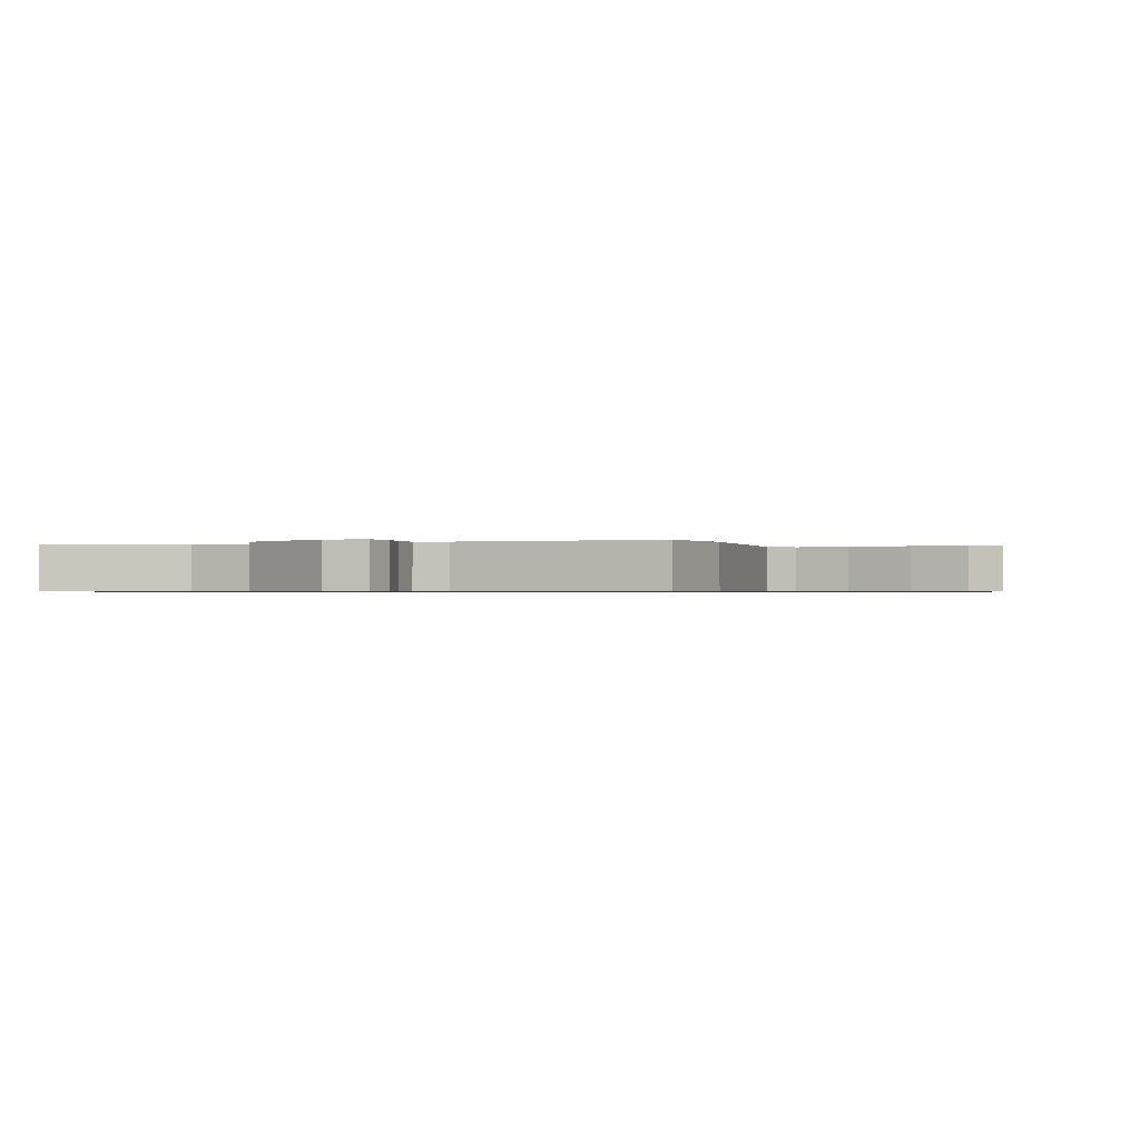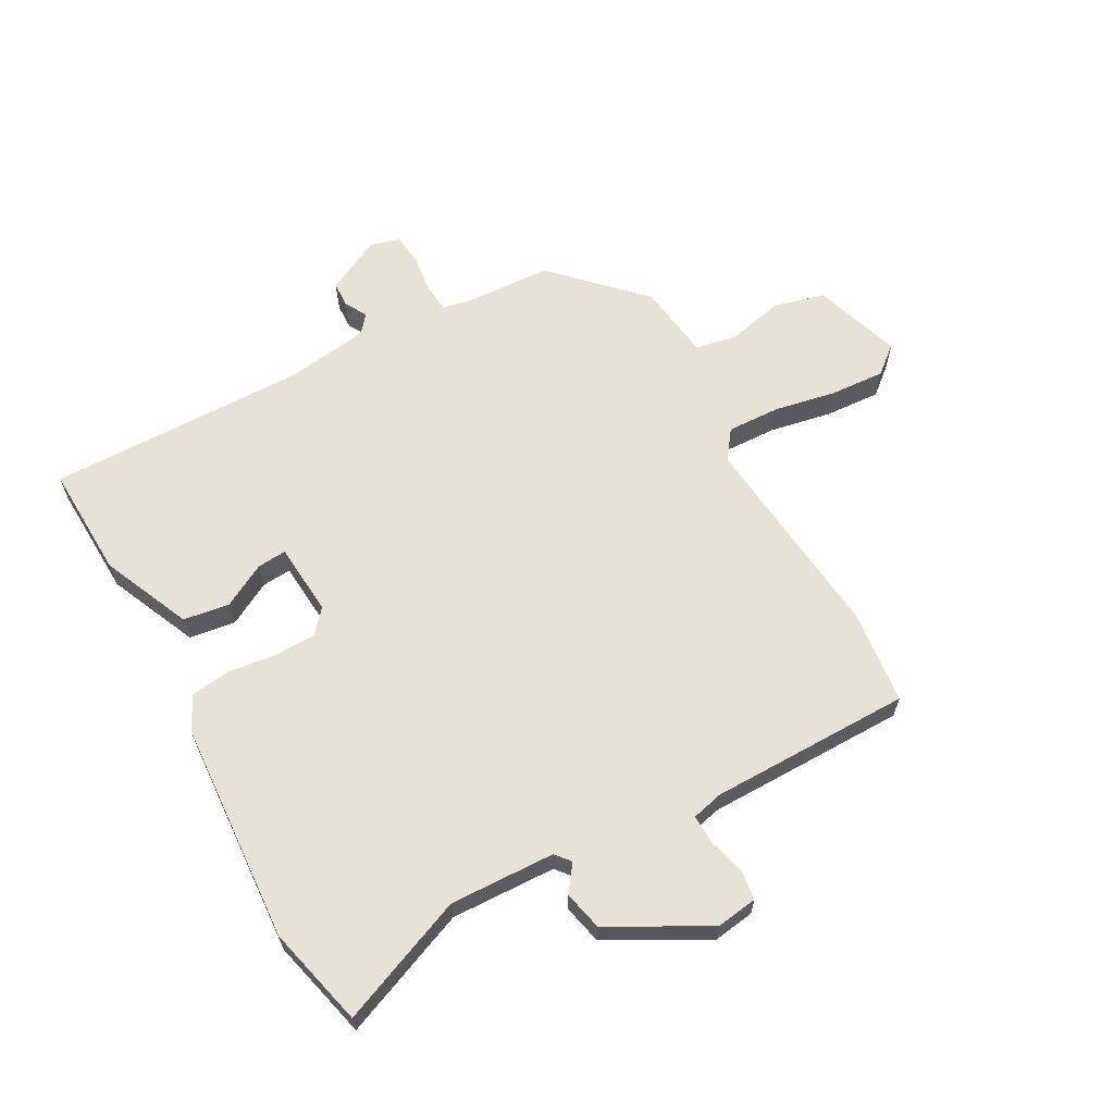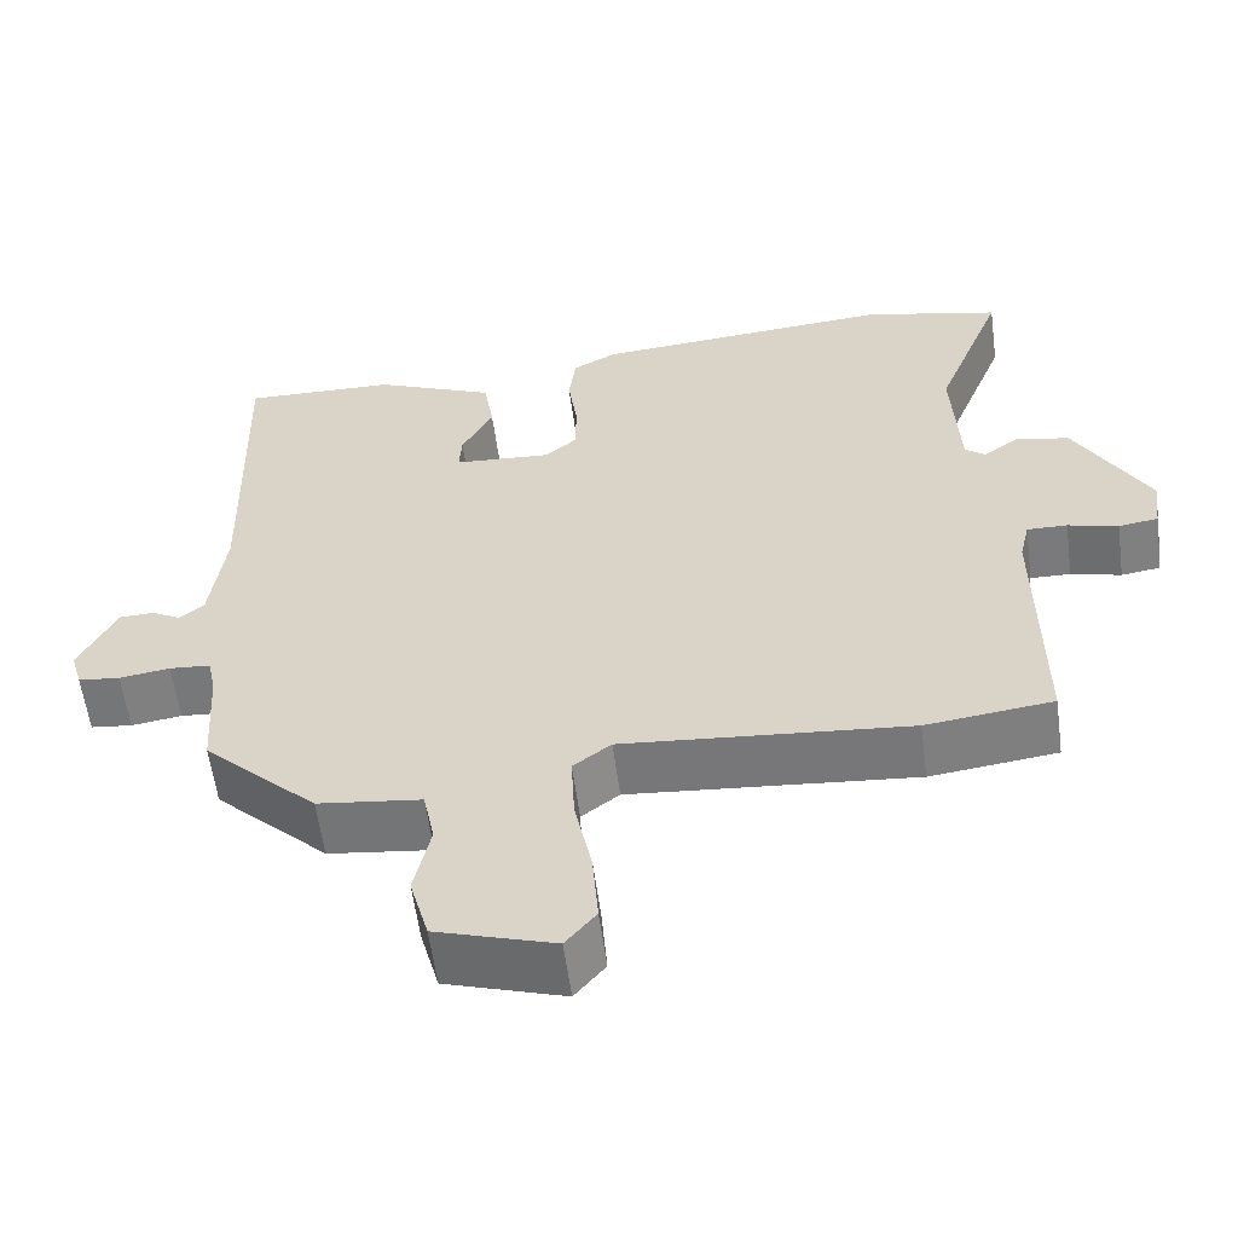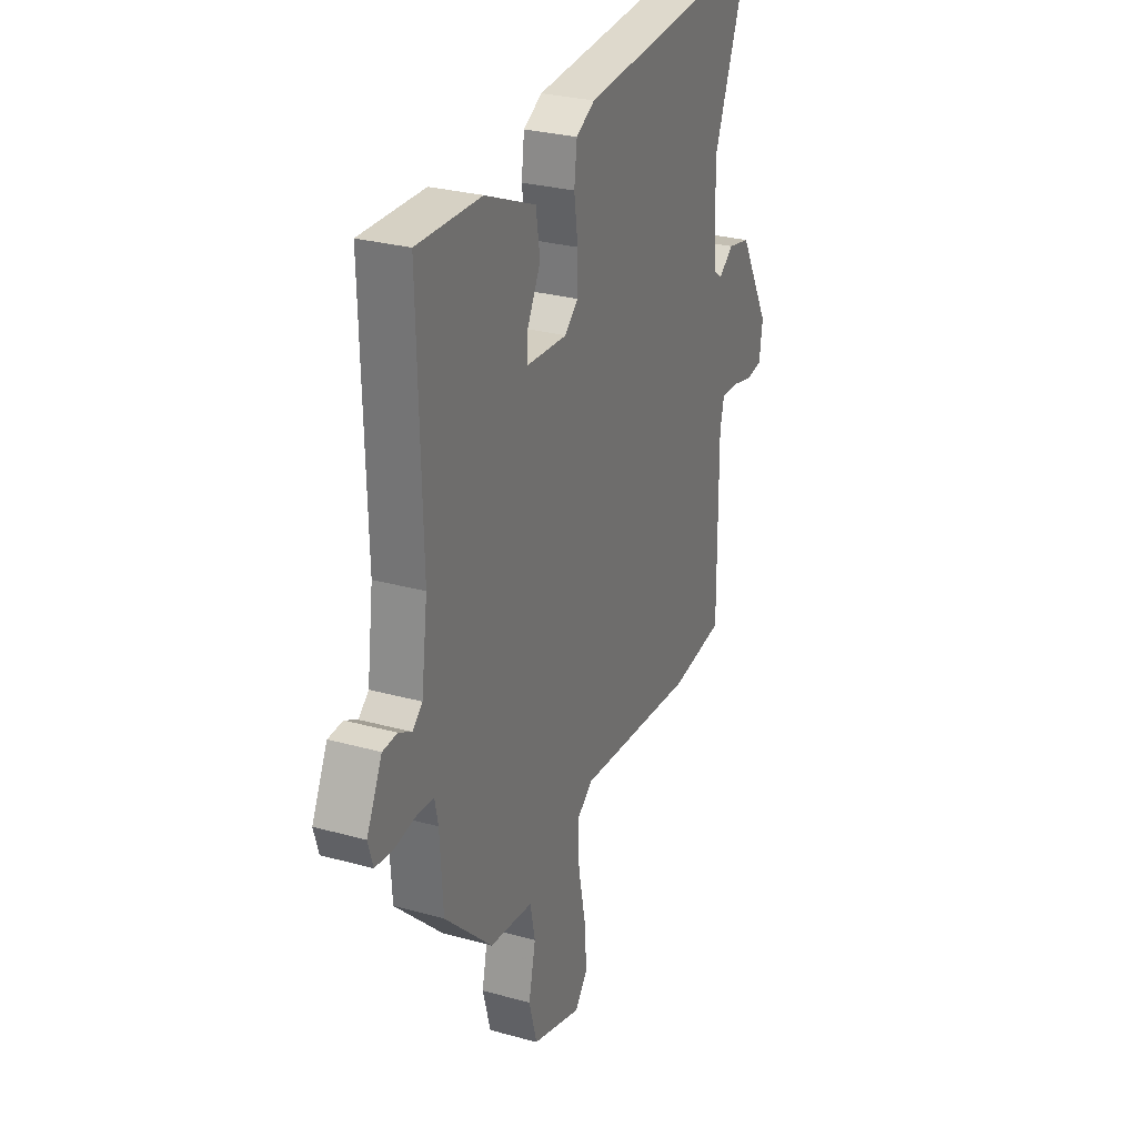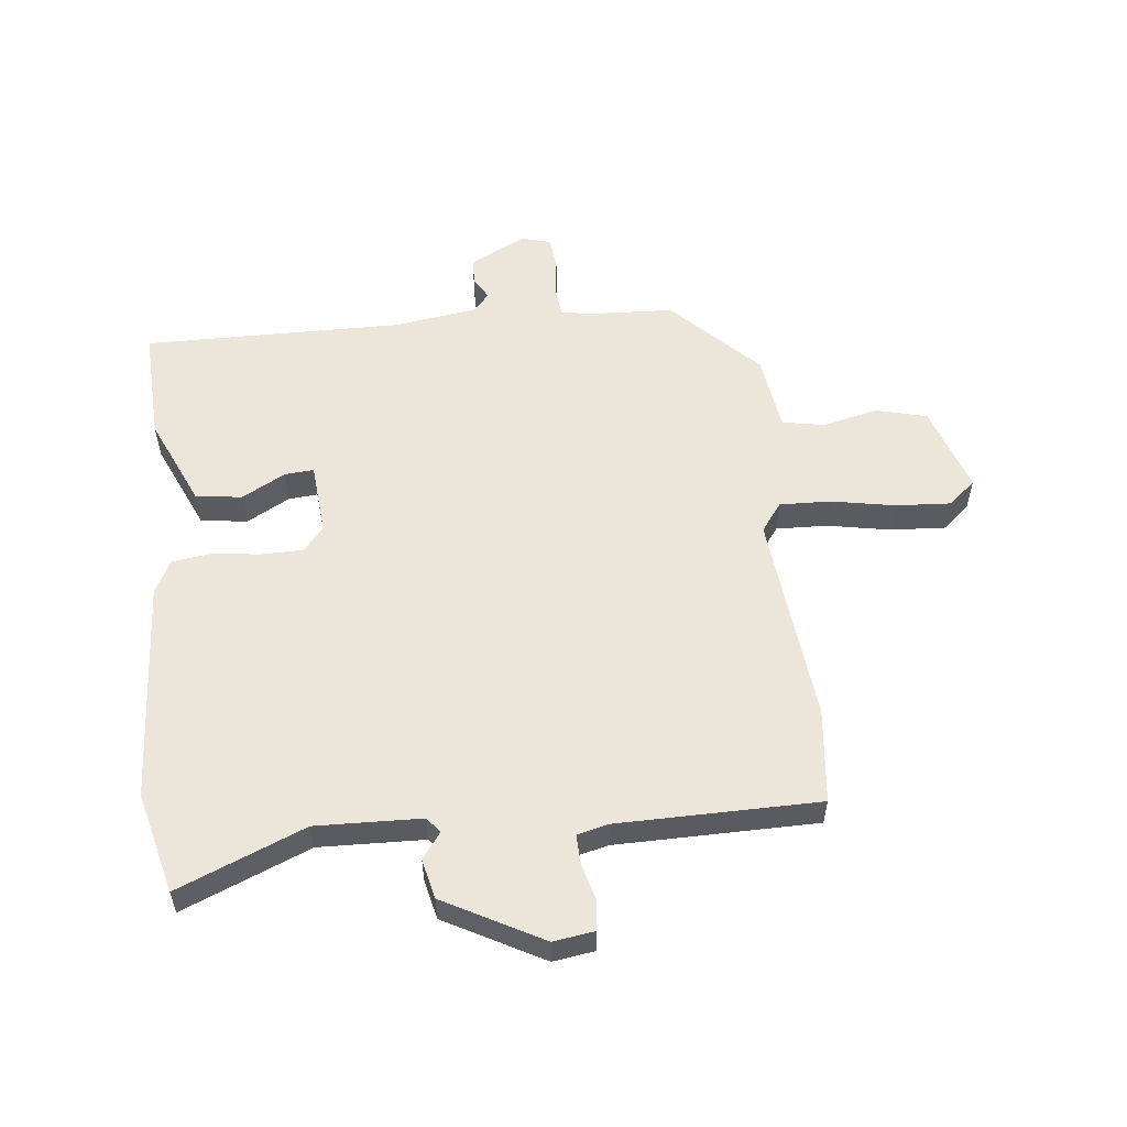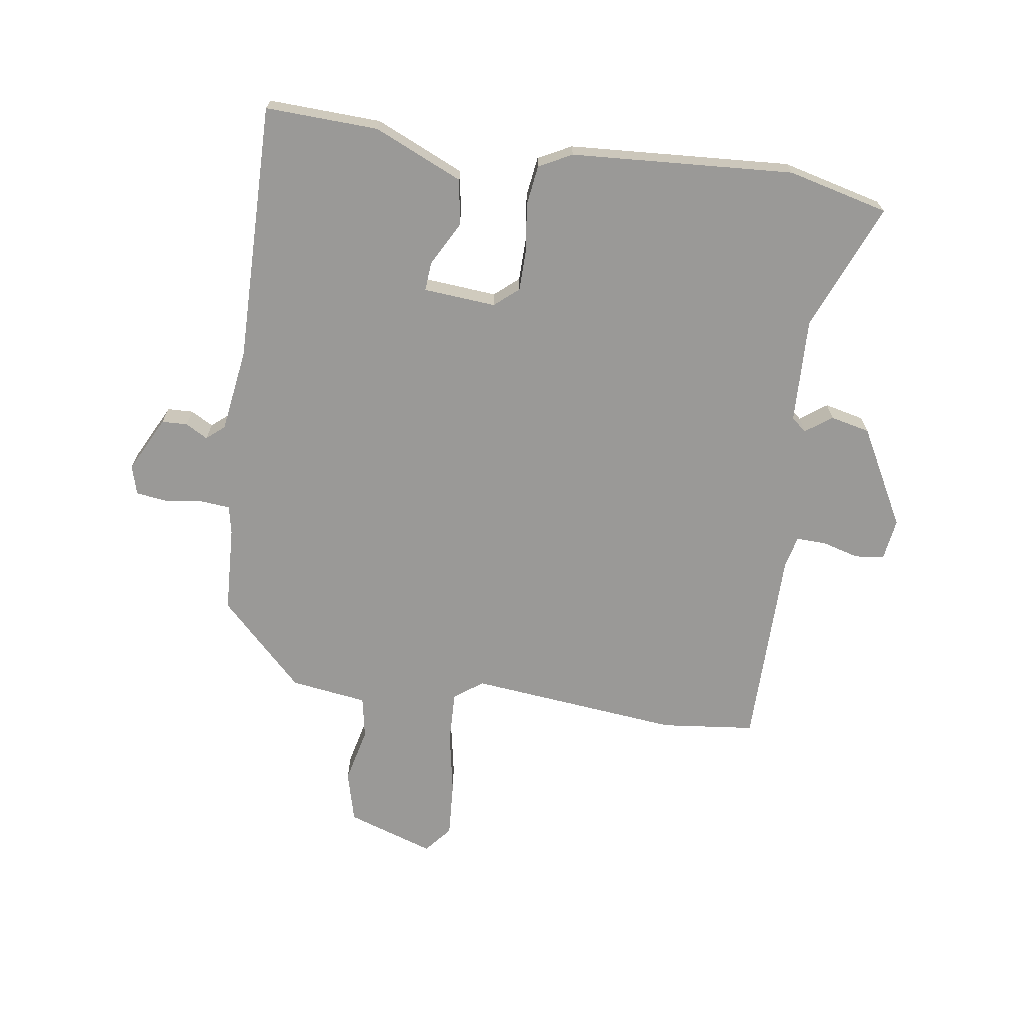
<metadata>
{"format":"obj","ext":"obj","renderer":"f3d","projection":"perspective","resolution":1024,"background":"white","views":[{"elev":-0.6,"azim":110.9,"up":"+Y"},{"elev":63.6,"azim":60.5,"up":"+Y"},{"elev":-58.5,"azim":7.6,"up":"+Z"},{"elev":28.3,"azim":-67.2,"up":"+Z"},{"elev":56.2,"azim":83.0,"up":"+Y"},{"elev":-68.9,"azim":-9.1,"up":"+Y"}]}
</metadata>
<code>
v -0.499 0.07 0.496
v -0.313 0.07 0.491
v -0.166 0.07 0.428
v -0.154 0.07 0.352
v -0.192 0.07 0.28
v -0.195 0.07 0.232
v -0.076 0.07 0.224
v -0.037 0.07 0.258
v -0.037 0.07 0.327
v -0.048 0.07 0.405
v -0.04 0.07 0.471
v 0.014 0.07 0.5
v 0.38 0.07 0.528
v 0.546 0.07 0.489
v 0.463 0.07 0.278
v 0.471 0.07 0.105
v 0.496 0.07 0.085
v 0.539 0.07 0.117
v 0.604 0.07 0.103
v 0.693 0.07 -0.057
v 0.684 0.07 -0.125
v 0.636 0.07 -0.132
v 0.575 0.07 -0.116
v 0.526 0.07 -0.115
v 0.514 0.07 -0.167
v 0.516 0.07 -0.498
v 0.362 0.07 -0.517
v 0.014 0.07 -0.486
v -0.032 0.07 -0.521
v -0.028 0.07 -0.606
v -0.007 0.07 -0.709
v 0 0.07 -0.8
v -0.037 0.07 -0.845
v -0.181 0.07 -0.799
v -0.204 0.07 -0.715
v -0.184 0.07 -0.624
v -0.198 0.07 -0.555
v -0.324 0.07 -0.539
v -0.463 0.07 -0.405
v -0.472 0.07 -0.263
v -0.482 0.07 -0.216
v -0.532 0.07 -0.212
v -0.594 0.07 -0.221
v -0.645 0.07 -0.215
v -0.659 0.07 -0.167
v -0.614 0.07 -0.075
v -0.572 0.07 -0.073
v -0.535 0.07 -0.093
v -0.506 0.07 -0.068
v -0.488 0.07 0.07
v -0.499 0 0.496
v -0.313 0 0.491
v -0.166 0 0.428
v -0.154 0 0.352
v -0.192 0 0.28
v -0.195 0 0.232
v -0.076 0 0.224
v -0.037 0 0.258
v -0.037 0 0.327
v -0.048 0 0.405
v -0.04 0 0.471
v 0.014 0 0.5
v 0.38 0 0.528
v 0.546 0 0.489
v 0.463 0 0.278
v 0.471 0 0.105
v 0.496 0 0.085
v 0.539 0 0.117
v 0.604 0 0.103
v 0.693 0 -0.057
v 0.684 0 -0.125
v 0.636 0 -0.132
v 0.575 0 -0.116
v 0.526 0 -0.115
v 0.514 0 -0.167
v 0.516 0 -0.498
v 0.362 0 -0.517
v 0.014 0 -0.486
v -0.032 0 -0.521
v -0.028 0 -0.606
v -0.007 0 -0.709
v 0 0 -0.8
v -0.037 0 -0.845
v -0.181 0 -0.799
v -0.204 0 -0.715
v -0.184 0 -0.624
v -0.198 0 -0.555
v -0.324 0 -0.539
v -0.463 0 -0.405
v -0.472 0 -0.263
v -0.482 0 -0.216
v -0.532 0 -0.212
v -0.594 0 -0.221
v -0.645 0 -0.215
v -0.659 0 -0.167
v -0.614 0 -0.075
v -0.572 0 -0.073
v -0.535 0 -0.093
v -0.506 0 -0.068
v -0.488 0 0.07
f 45 46 47 48
f 43 44 45 48
f 42 43 48 49
f 41 42 49
f 40 41 49 50
f 37 38 39 40
f 33 34 35 36
f 33 36 37
f 30 31 32 33
f 29 30 33 37
f 28 29 37 40
f 25 26 27 28
f 24 25 28 40
f 20 21 22 23
f 20 23 24
f 17 18 19 20
f 17 20 24 40
f 12 13 14 15
f 12 15 16
f 9 10 11 12
f 8 9 12 16
f 7 8 16 17
f 2 3 4 5
f 2 5 6
f 1 2 6
f 50 1 6
f 17 40 50
f 6 7 17 50
f 98 97 96 95
f 98 95 94 93
f 99 98 93 92
f 99 92 91
f 100 99 91 90
f 90 89 88 87
f 86 85 84 83
f 87 86 83
f 83 82 81 80
f 87 83 80 79
f 90 87 79 78
f 78 77 76 75
f 90 78 75 74
f 73 72 71 70
f 74 73 70
f 70 69 68 67
f 90 74 70 67
f 65 64 63 62
f 66 65 62
f 62 61 60 59
f 66 62 59 58
f 67 66 58 57
f 55 54 53 52
f 56 55 52
f 56 52 51
f 56 51 100
f 100 90 67
f 100 67 57 56
f 1 51 52 2
f 2 52 53 3
f 3 53 54 4
f 4 54 55 5
f 5 55 56 6
f 6 56 57 7
f 7 57 58 8
f 8 58 59 9
f 9 59 60 10
f 10 60 61 11
f 11 61 62 12
f 12 62 63 13
f 13 63 64 14
f 14 64 65 15
f 15 65 66 16
f 16 66 67 17
f 17 67 68 18
f 18 68 69 19
f 19 69 70 20
f 20 70 71 21
f 21 71 72 22
f 22 72 73 23
f 23 73 74 24
f 24 74 75 25
f 25 75 76 26
f 26 76 77 27
f 27 77 78 28
f 28 78 79 29
f 29 79 80 30
f 30 80 81 31
f 31 81 82 32
f 32 82 83 33
f 33 83 84 34
f 34 84 85 35
f 35 85 86 36
f 36 86 87 37
f 37 87 88 38
f 38 88 89 39
f 39 89 90 40
f 40 90 91 41
f 41 91 92 42
f 42 92 93 43
f 43 93 94 44
f 44 94 95 45
f 45 95 96 46
f 46 96 97 47
f 47 97 98 48
f 48 98 99 49
f 49 99 100 50
f 50 100 51 1

</code>
